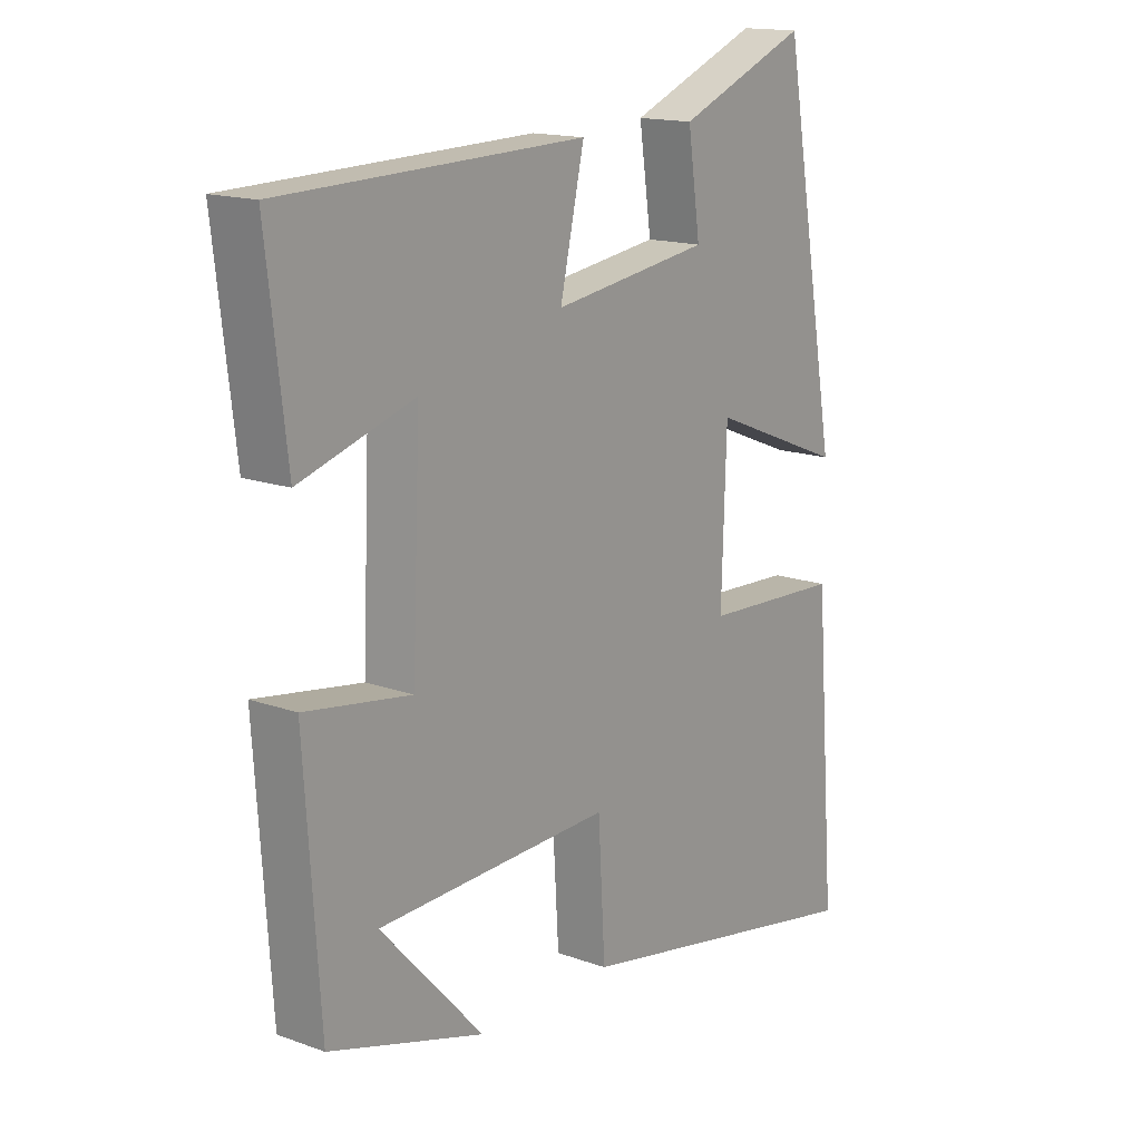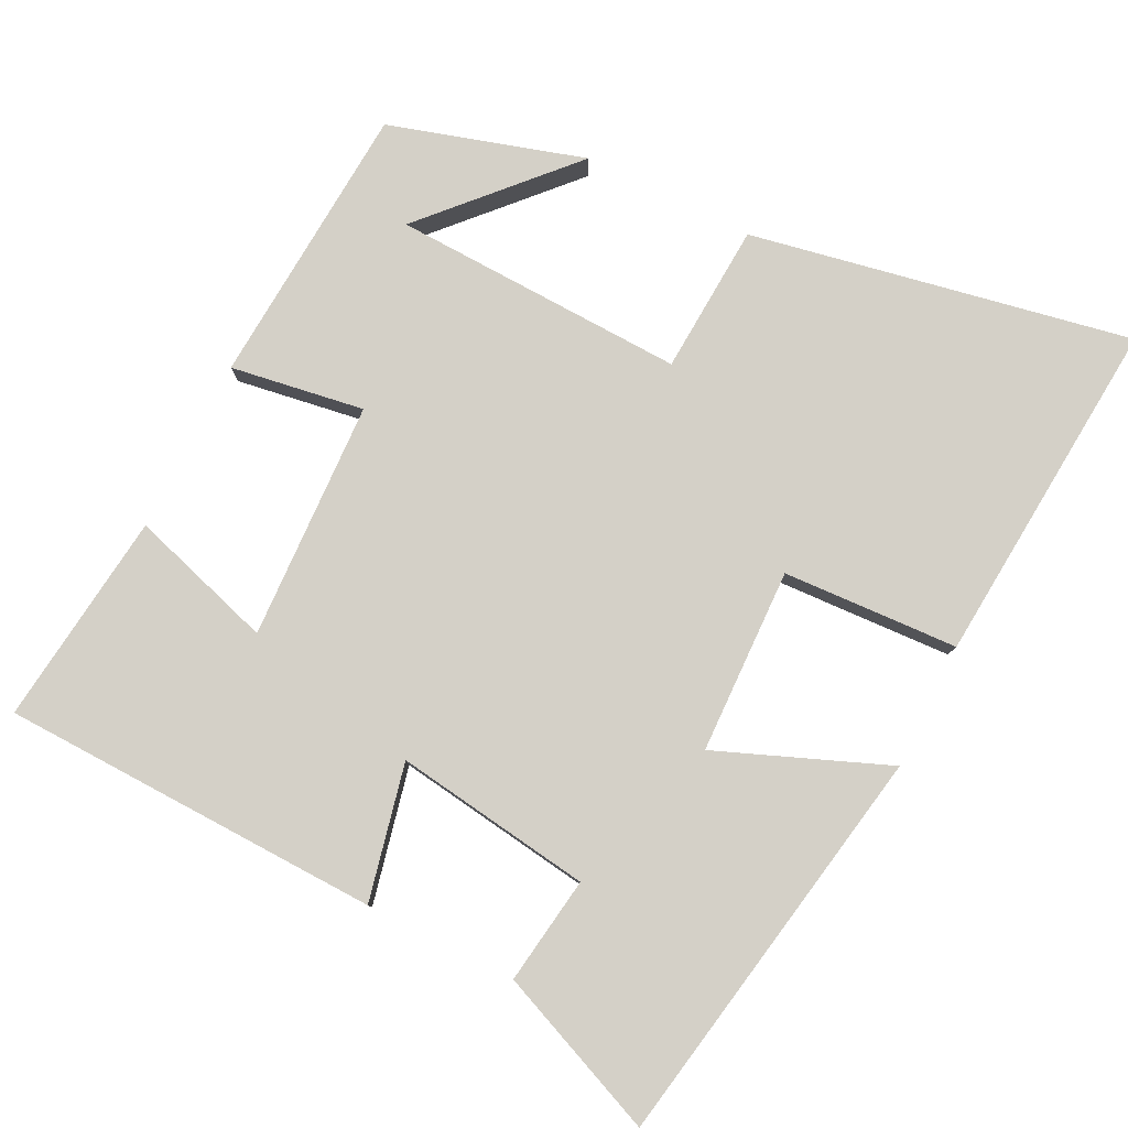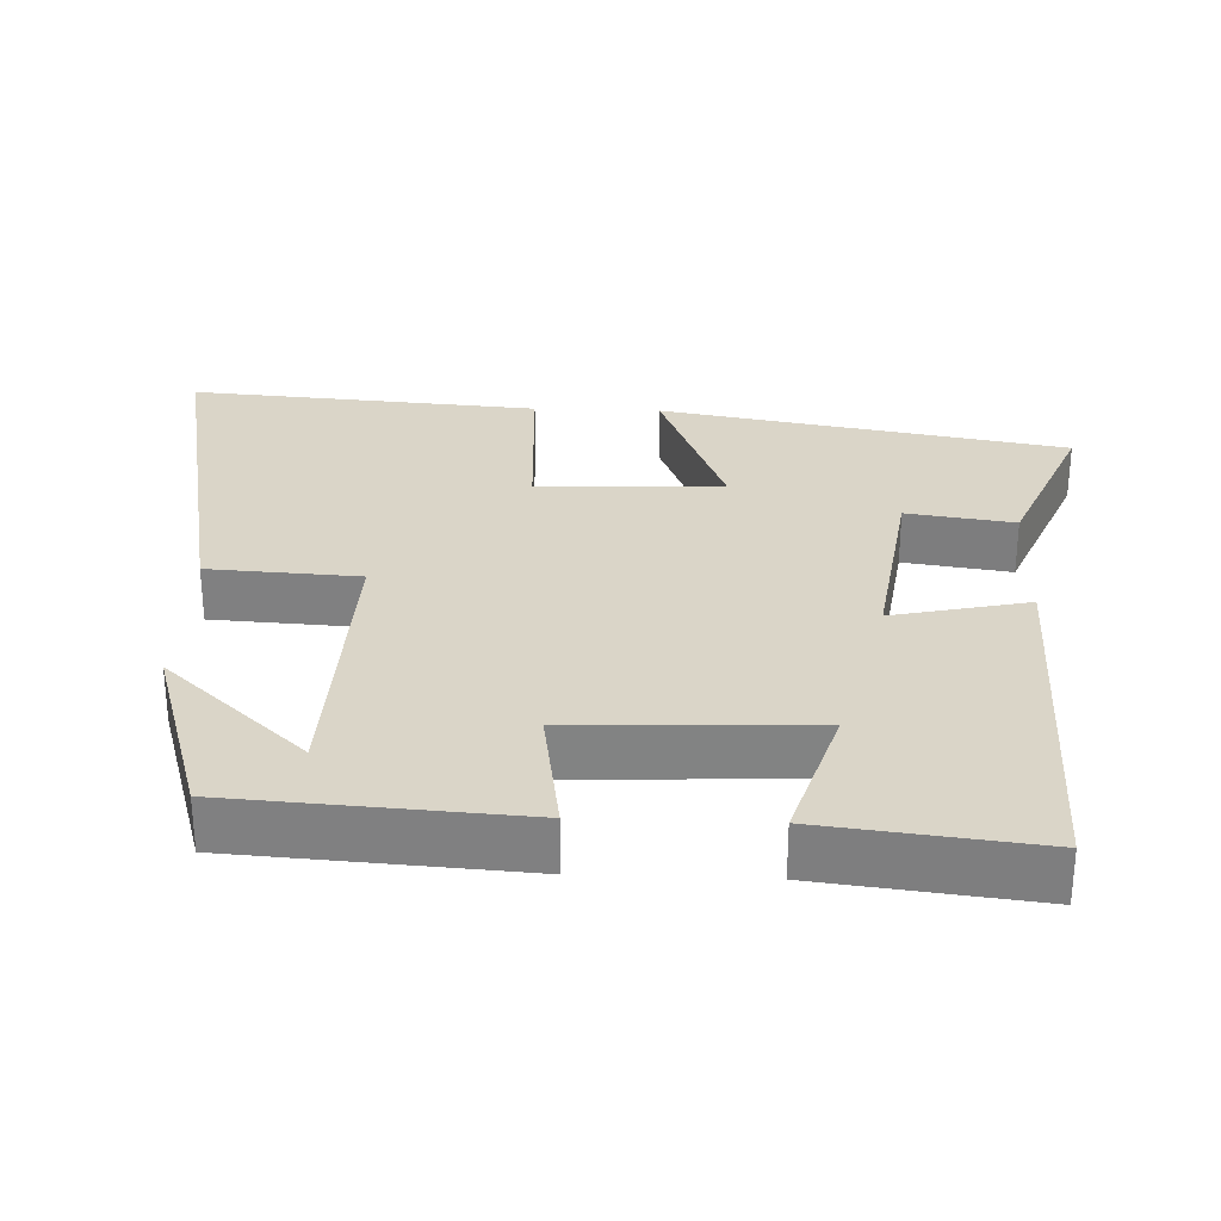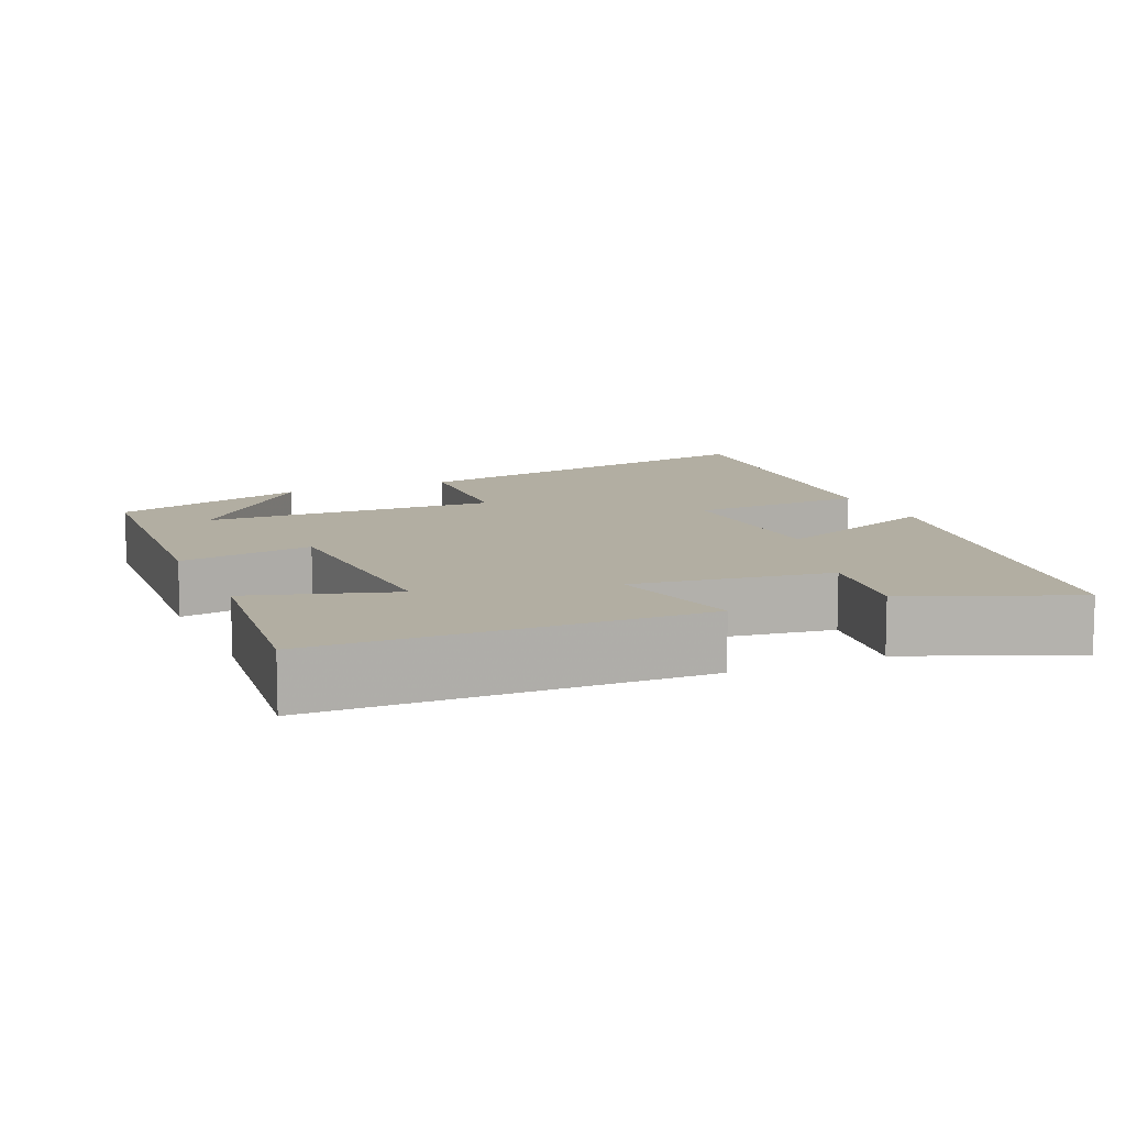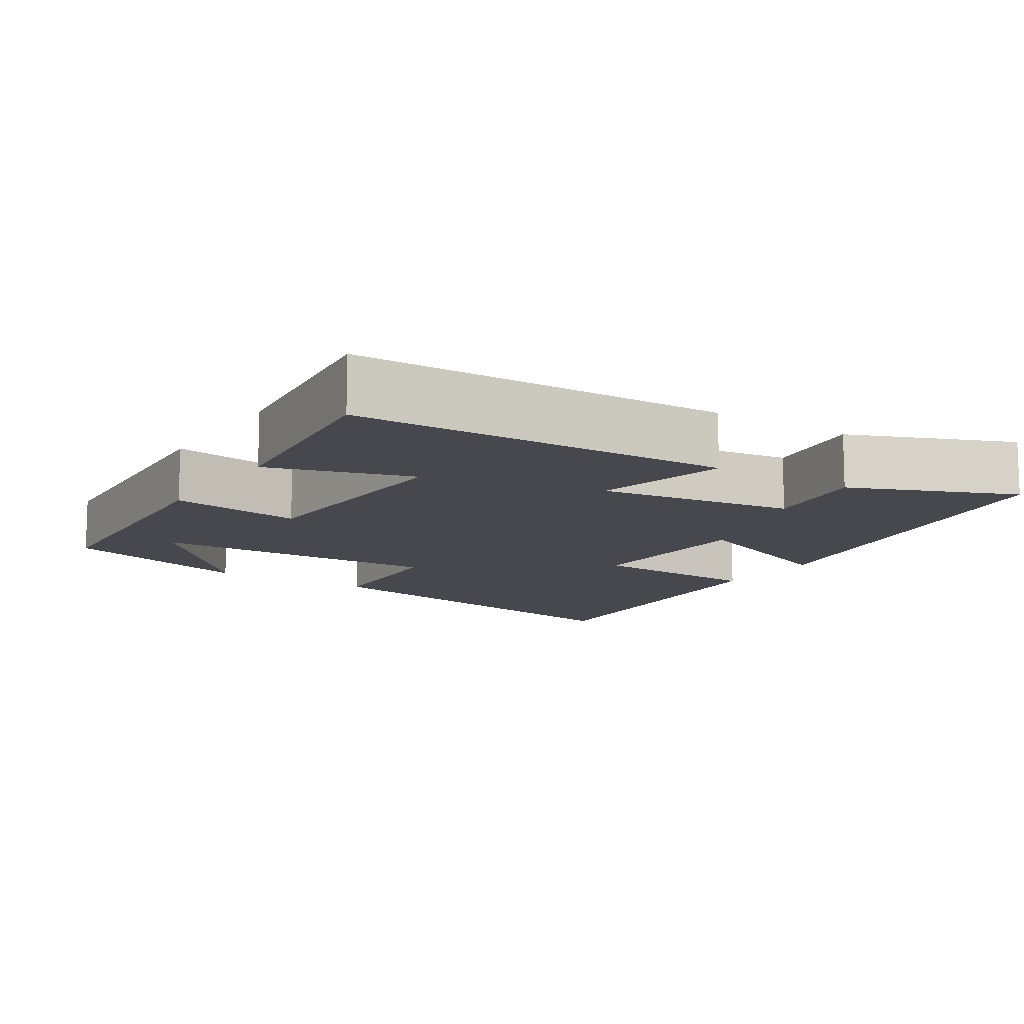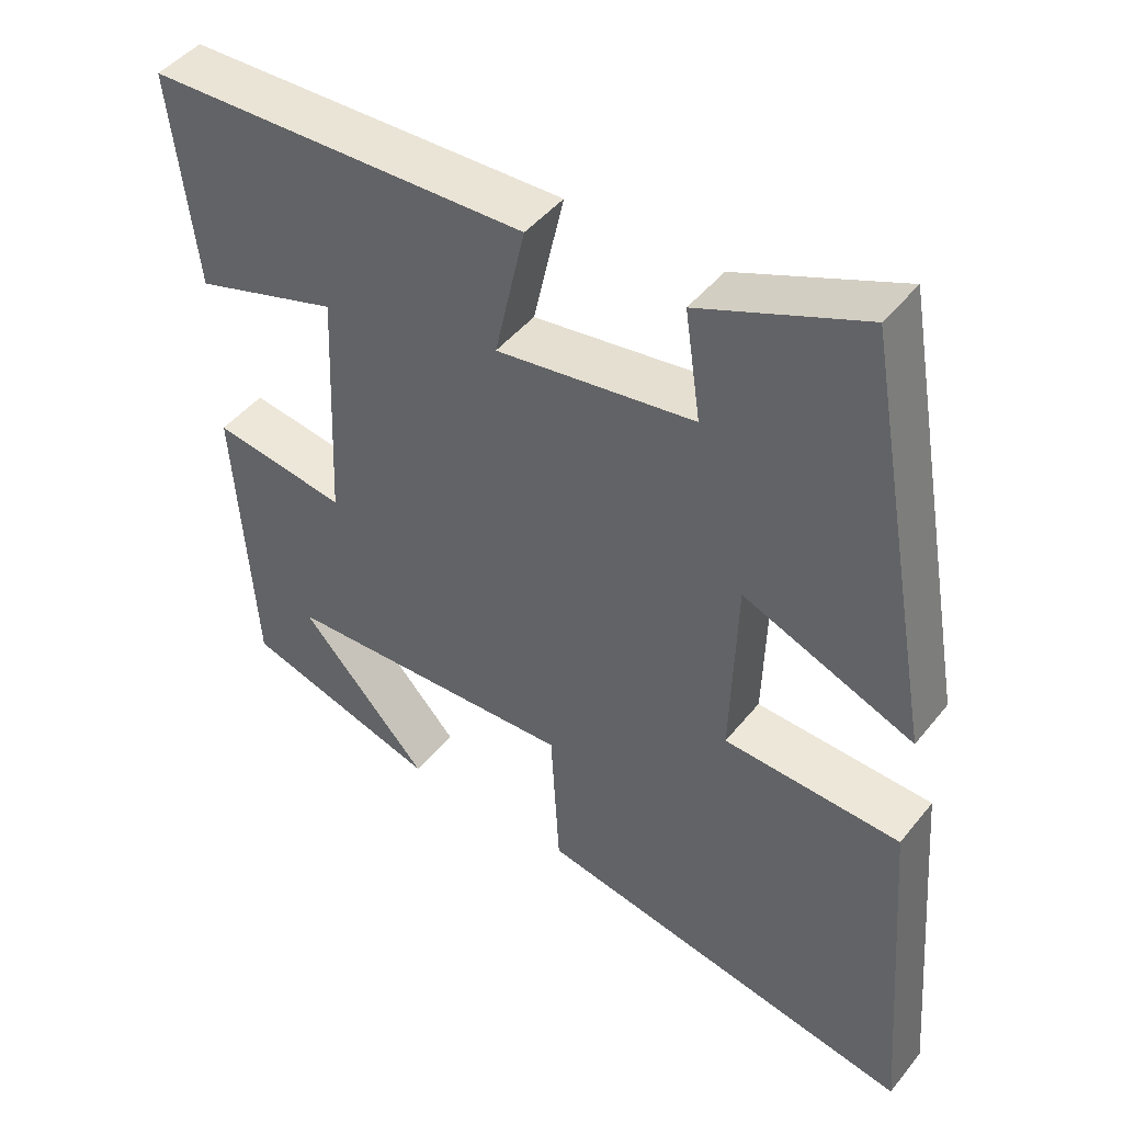
<metadata>
{"format":"obj","ext":"obj","renderer":"f3d","projection":"perspective","resolution":1024,"background":"white","views":[{"elev":15.5,"azim":-52.8,"up":"+Z"},{"elev":79.9,"azim":26.6,"up":"+Y"},{"elev":29.1,"azim":-87.8,"up":"+Y"},{"elev":10.7,"azim":-23.7,"up":"+Y"},{"elev":-11.7,"azim":-32.9,"up":"+Y"},{"elev":45.6,"azim":36.2,"up":"+Z"}]}
</metadata>
<code>
v -0.474 0.07 -0.421
v -0.5 0.07 -0.036
v -0.32 0.07 -0.064
v -0.306 0.07 0.258
v -0.5 0.07 0.198
v -0.534 0.07 0.486
v -0.021 0.07 0.5
v -0.062 0.07 0.317
v 0.204 0.07 0.355
v 0.183 0.07 0.5
v 0.403 0.07 0.591
v 0.5 0.07 0.044
v 0.271 0.07 0.136
v 0.263 0.07 -0.114
v 0.5 0.07 -0.126
v 0.537 0.07 -0.598
v 0.023 0.07 -0.5
v 0.011 0.07 -0.297
v -0.385 0.07 -0.311
v -0.211 0.07 -0.5
v -0.474 0 -0.421
v -0.5 0 -0.036
v -0.32 0 -0.064
v -0.306 0 0.258
v -0.5 0 0.198
v -0.534 0 0.486
v -0.021 0 0.5
v -0.062 0 0.317
v 0.204 0 0.355
v 0.183 0 0.5
v 0.403 0 0.591
v 0.5 0 0.044
v 0.271 0 0.136
v 0.263 0 -0.114
v 0.5 0 -0.126
v 0.537 0 -0.598
v 0.023 0 -0.5
v 0.011 0 -0.297
v -0.385 0 -0.311
v -0.211 0 -0.5
f 19 20 1
f 16 17 18
f 15 16 18
f 14 15 18
f 13 14 18 19
f 11 12 13
f 10 11 13
f 9 10 13
f 8 9 13 19
f 4 5 6 7
f 3 4 7 8
f 19 1 2 3
f 3 8 19
f 21 40 39
f 38 37 36
f 38 36 35
f 38 35 34
f 39 38 34 33
f 33 32 31
f 33 31 30
f 33 30 29
f 39 33 29 28
f 27 26 25 24
f 28 27 24 23
f 23 22 21 39
f 39 28 23
f 1 21 22 2
f 2 22 23 3
f 3 23 24 4
f 4 24 25 5
f 5 25 26 6
f 6 26 27 7
f 7 27 28 8
f 8 28 29 9
f 9 29 30 10
f 10 30 31 11
f 11 31 32 12
f 12 32 33 13
f 13 33 34 14
f 14 34 35 15
f 15 35 36 16
f 16 36 37 17
f 17 37 38 18
f 18 38 39 19
f 19 39 40 20
f 20 40 21 1

</code>
